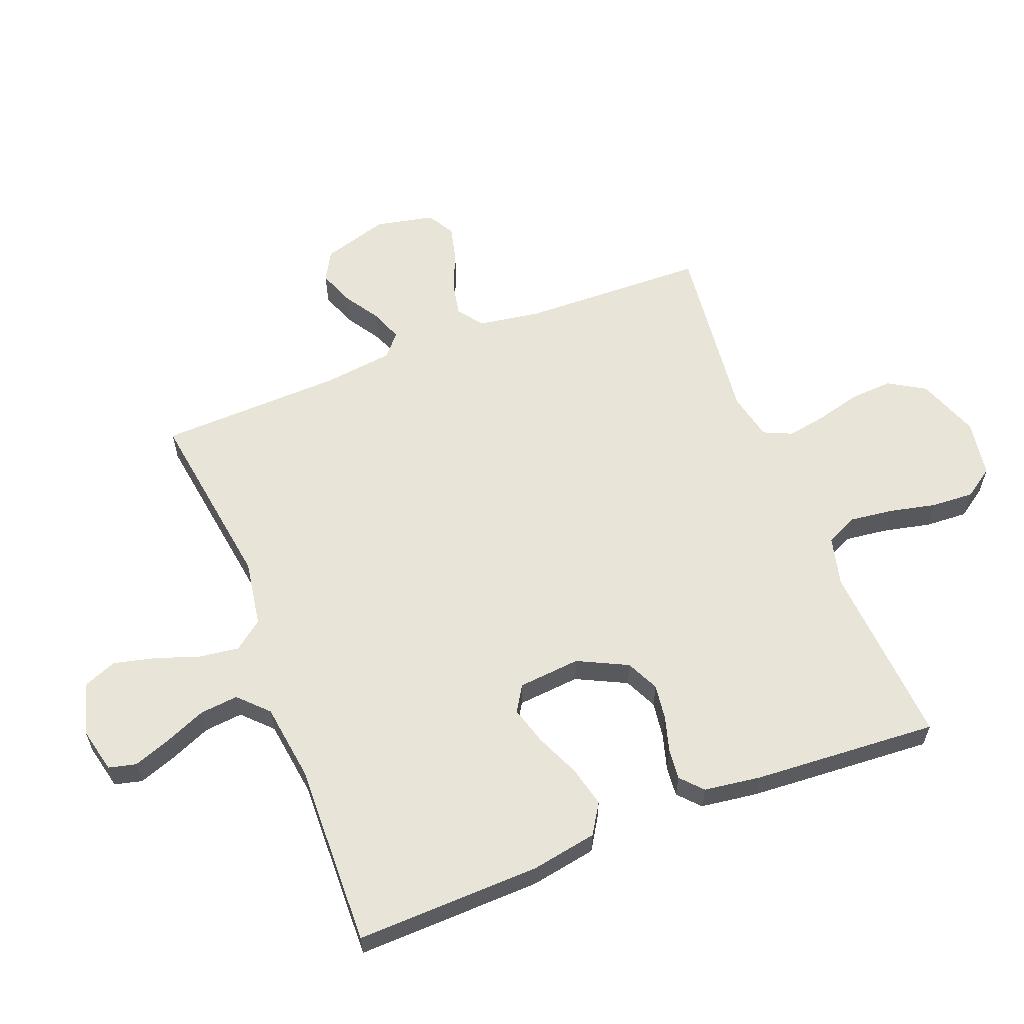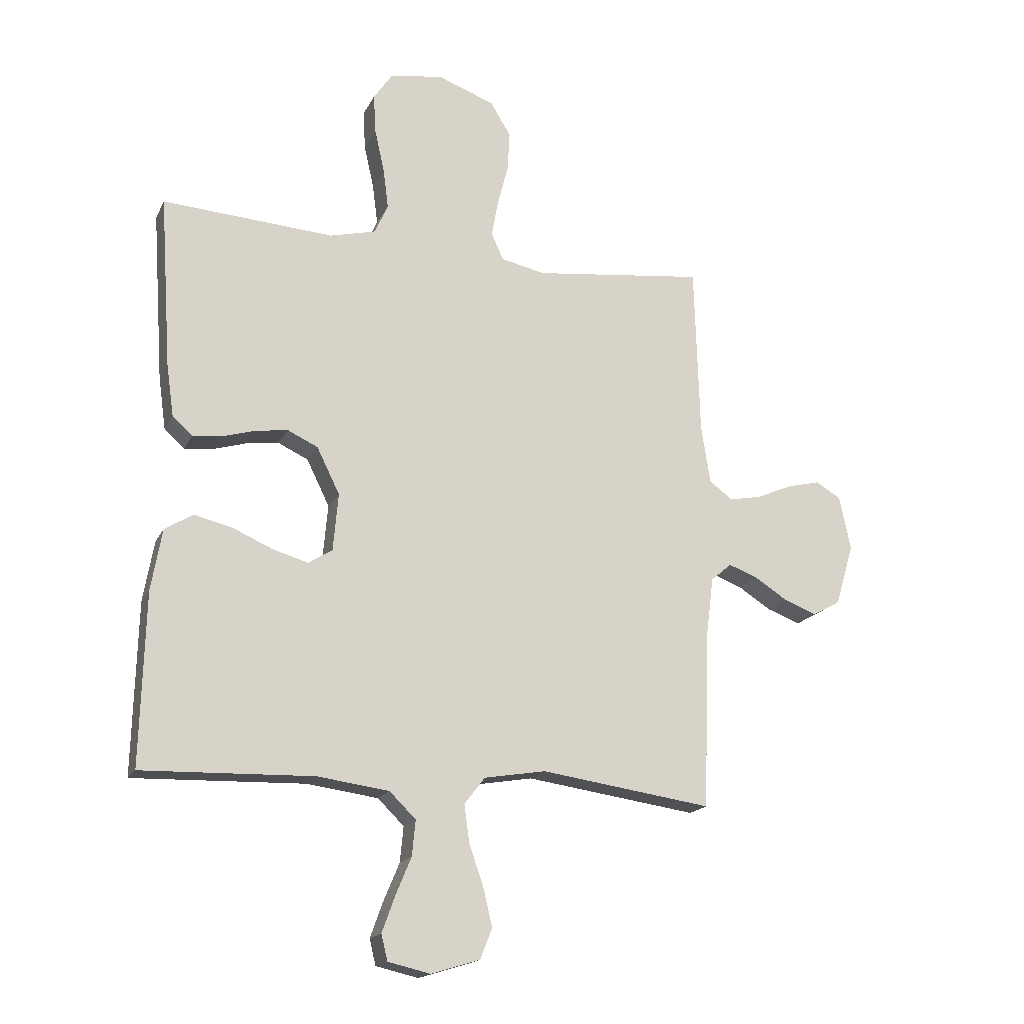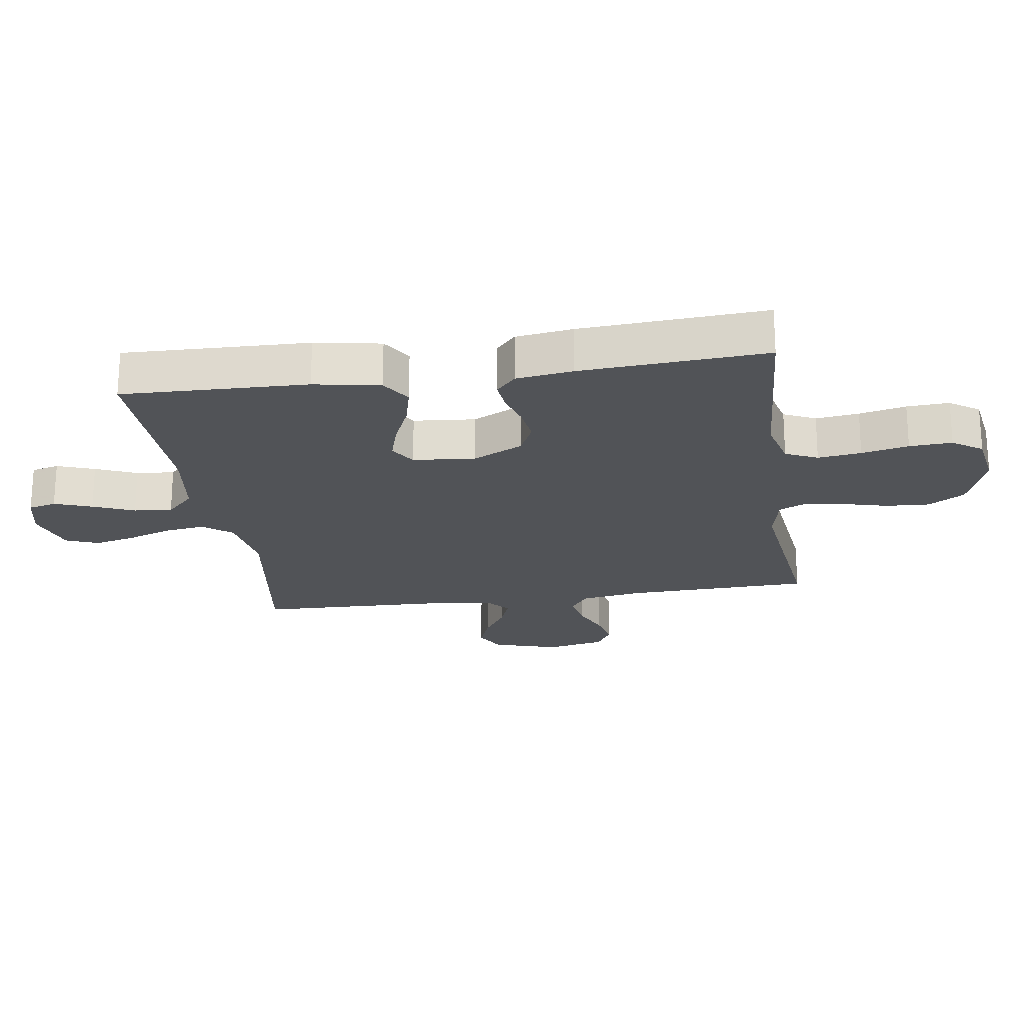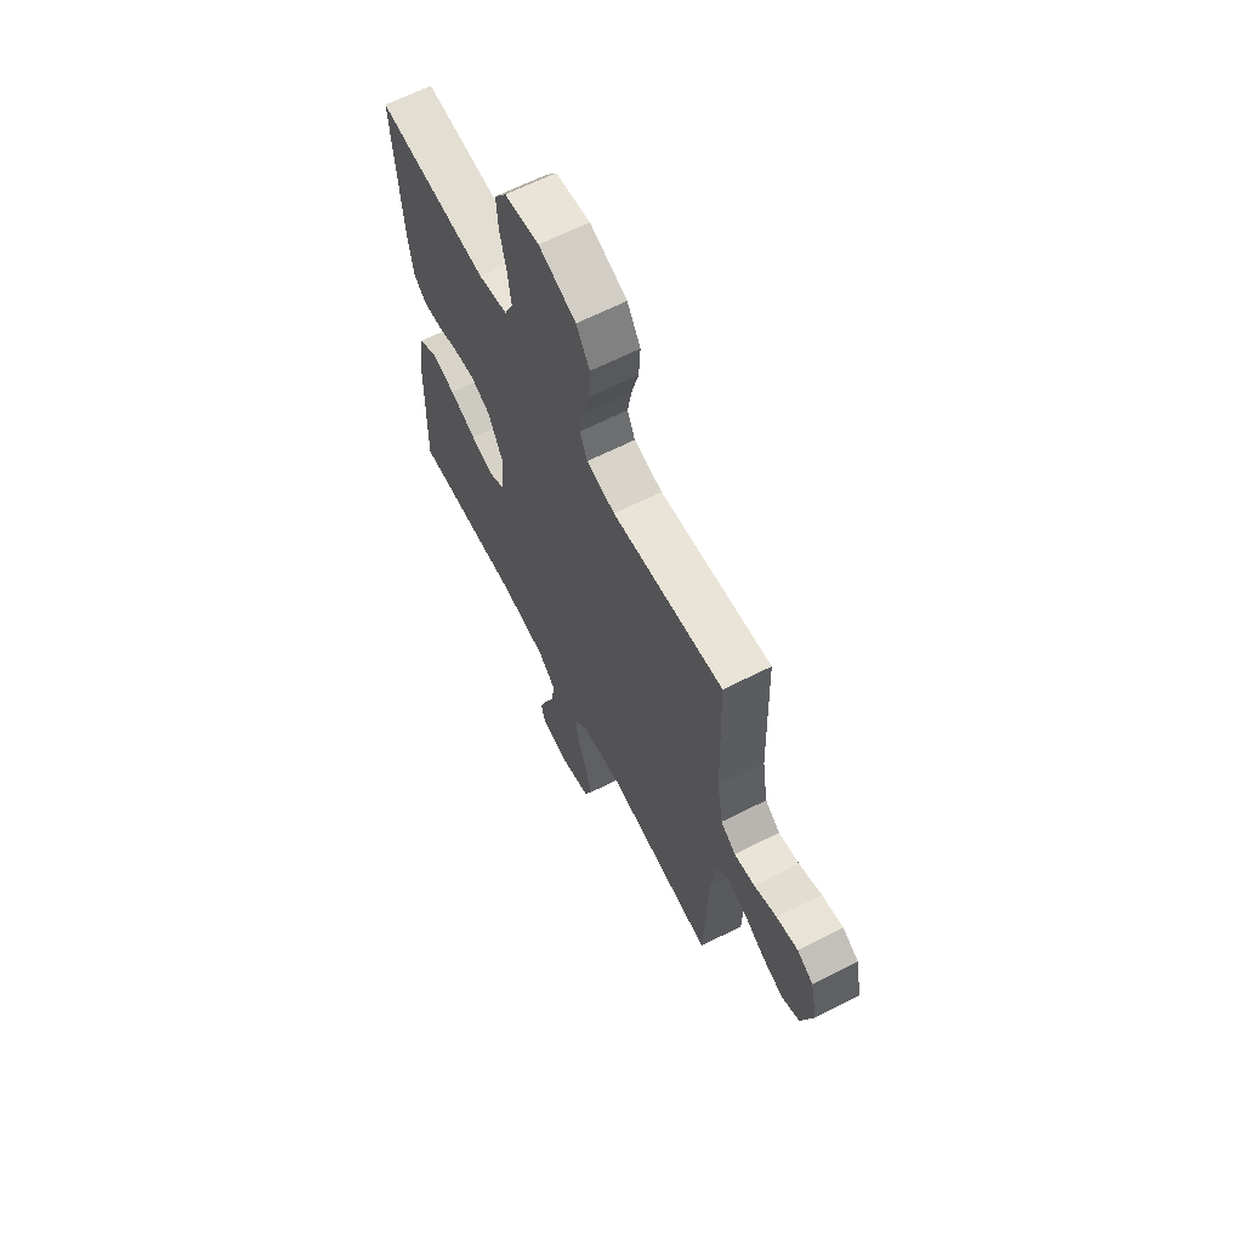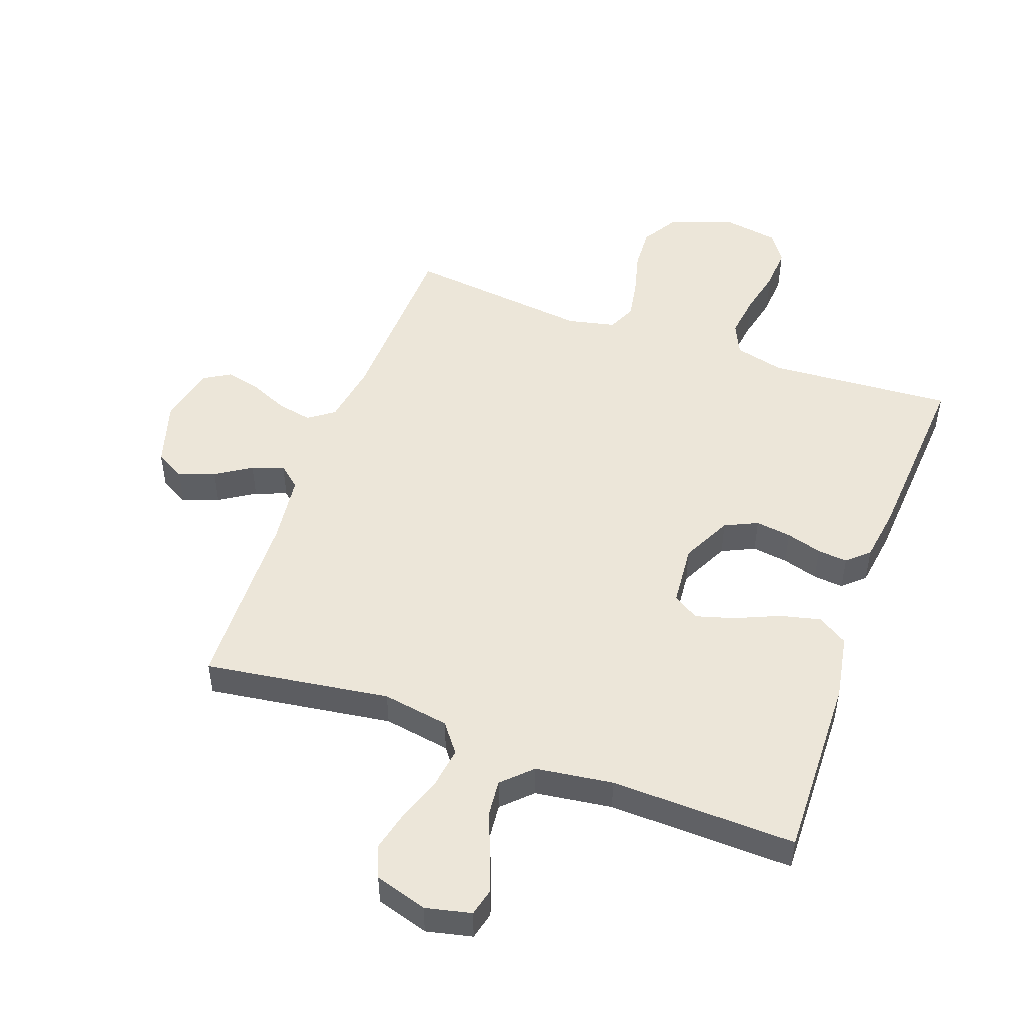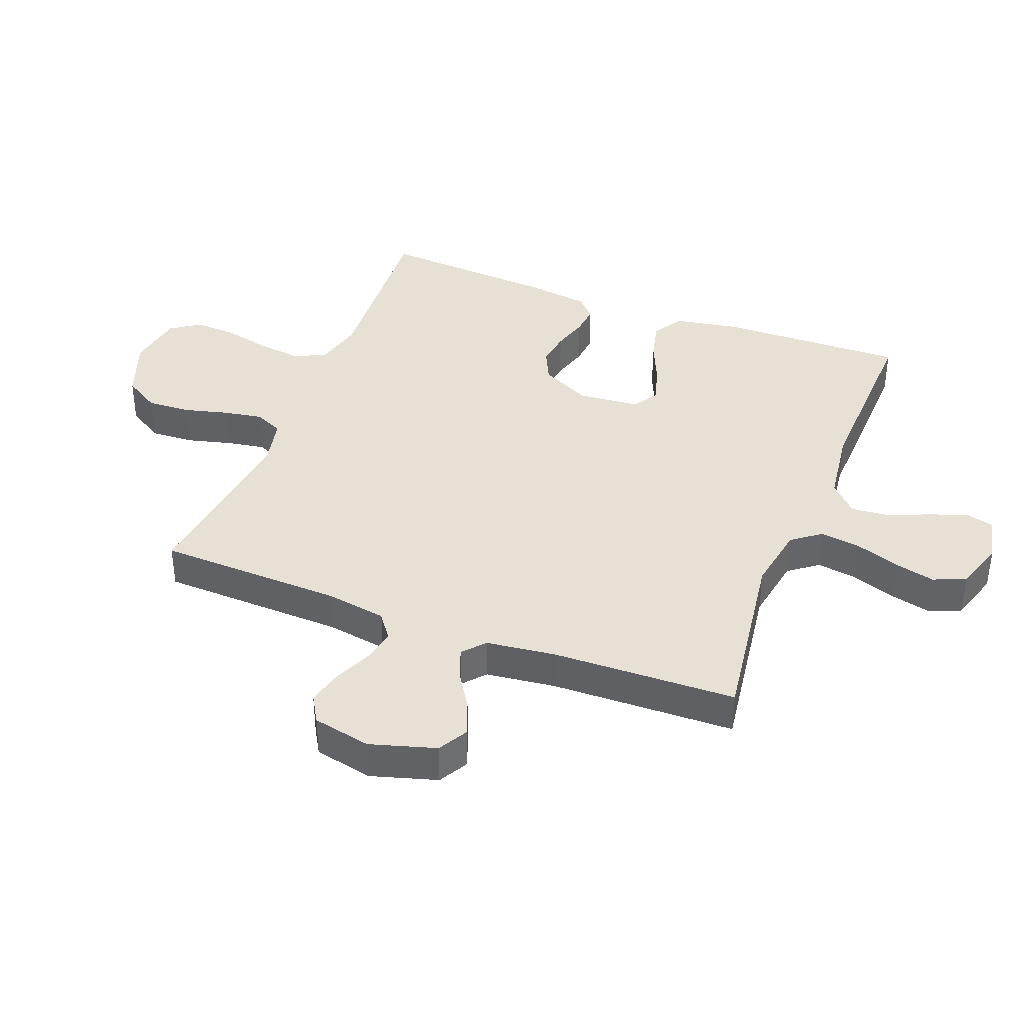
<metadata>
{"format":"obj","ext":"obj","renderer":"f3d","projection":"perspective","resolution":1024,"background":"white","views":[{"elev":60.2,"azim":-111.4,"up":"+Y"},{"elev":-17.4,"azim":-19.3,"up":"+Z"},{"elev":-21.8,"azim":-81.6,"up":"+Y"},{"elev":64.7,"azim":62.9,"up":"+Z"},{"elev":49.5,"azim":-160.1,"up":"+Y"},{"elev":39.0,"azim":111.2,"up":"+Y"}]}
</metadata>
<code>
v -0.5 0.07 -0.5
v -0.492 0.07 -0.2
v -0.473 0.07 -0.093
v -0.424 0.07 -0.062
v -0.358 0.07 -0.078
v -0.287 0.07 -0.109
v -0.225 0.07 -0.127
v -0.183 0.07 -0.101
v -0.174 0.07 0
v -0.214 0.07 0.081
v -0.267 0.07 0.106
v -0.325 0.07 0.098
v -0.383 0.07 0.081
v -0.432 0.07 0.076
v -0.467 0.07 0.108
v -0.48 0.07 0.2
v -0.5 0.07 0.5
v -0.2 0.07 0.48
v -0.12 0.07 0.5
v -0.096 0.07 0.552
v -0.105 0.07 0.622
v -0.122 0.07 0.698
v -0.126 0.07 0.767
v -0.093 0.07 0.815
v 0 0.07 0.83
v 0.1 0.07 0.793
v 0.136 0.07 0.734
v 0.132 0.07 0.664
v 0.113 0.07 0.591
v 0.102 0.07 0.528
v 0.123 0.07 0.482
v 0.2 0.07 0.465
v 0.5 0.07 0.5
v 0.509 0.07 0.2
v 0.525 0.07 0.099
v 0.566 0.07 0.069
v 0.622 0.07 0.08
v 0.684 0.07 0.107
v 0.742 0.07 0.121
v 0.786 0.07 0.095
v 0.806 0.07 0
v 0.774 0.07 -0.107
v 0.726 0.07 -0.134
v 0.668 0.07 -0.112
v 0.61 0.07 -0.075
v 0.559 0.07 -0.056
v 0.523 0.07 -0.087
v 0.509 0.07 -0.2
v 0.5 0.07 -0.5
v 0.2 0.07 -0.457
v 0.092 0.07 -0.475
v 0.056 0.07 -0.522
v 0.065 0.07 -0.587
v 0.09 0.07 -0.659
v 0.106 0.07 -0.726
v 0.085 0.07 -0.779
v 0 0.07 -0.805
v -0.074 0.07 -0.788
v -0.085 0.07 -0.743
v -0.063 0.07 -0.682
v -0.035 0.07 -0.615
v -0.029 0.07 -0.553
v -0.075 0.07 -0.508
v -0.2 0.07 -0.491
v -0.5 0 -0.5
v -0.492 0 -0.2
v -0.473 0 -0.093
v -0.424 0 -0.062
v -0.358 0 -0.078
v -0.287 0 -0.109
v -0.225 0 -0.127
v -0.183 0 -0.101
v -0.174 0 0
v -0.214 0 0.081
v -0.267 0 0.106
v -0.325 0 0.098
v -0.383 0 0.081
v -0.432 0 0.076
v -0.467 0 0.108
v -0.48 0 0.2
v -0.5 0 0.5
v -0.2 0 0.48
v -0.12 0 0.5
v -0.096 0 0.552
v -0.105 0 0.622
v -0.122 0 0.698
v -0.126 0 0.767
v -0.093 0 0.815
v 0 0 0.83
v 0.1 0 0.793
v 0.136 0 0.734
v 0.132 0 0.664
v 0.113 0 0.591
v 0.102 0 0.528
v 0.123 0 0.482
v 0.2 0 0.465
v 0.5 0 0.5
v 0.509 0 0.2
v 0.525 0 0.099
v 0.566 0 0.069
v 0.622 0 0.08
v 0.684 0 0.107
v 0.742 0 0.121
v 0.786 0 0.095
v 0.806 0 0
v 0.774 0 -0.107
v 0.726 0 -0.134
v 0.668 0 -0.112
v 0.61 0 -0.075
v 0.559 0 -0.056
v 0.523 0 -0.087
v 0.509 0 -0.2
v 0.5 0 -0.5
v 0.2 0 -0.457
v 0.092 0 -0.475
v 0.056 0 -0.522
v 0.065 0 -0.587
v 0.09 0 -0.659
v 0.106 0 -0.726
v 0.085 0 -0.779
v 0 0 -0.805
v -0.074 0 -0.788
v -0.085 0 -0.743
v -0.063 0 -0.682
v -0.035 0 -0.615
v -0.029 0 -0.553
v -0.075 0 -0.508
v -0.2 0 -0.491
f 58 59 60 61
f 56 57 58 61
f 56 61 62
f 53 54 55 56
f 52 53 56 62
f 51 52 62 63
f 48 49 50
f 47 48 50 51
f 42 43 44 45
f 42 45 46
f 41 42 46
f 40 41 46
f 37 38 39 40
f 36 37 40 46
f 35 36 46 47
f 32 33 34
f 31 32 34 35
f 26 27 28 29
f 26 29 30
f 25 26 30
f 24 25 30
f 21 22 23 24
f 20 21 24 30
f 19 20 30 31
f 15 16 17 18
f 12 13 14 15
f 11 12 15 18
f 10 11 18 19
f 3 4 5 6
f 3 6 7
f 64 1 2 3
f 64 3 7
f 63 64 7 8
f 51 63 8 9
f 31 35 47 51
f 19 31 51
f 9 10 19 51
f 125 124 123 122
f 125 122 121 120
f 126 125 120
f 120 119 118 117
f 126 120 117 116
f 127 126 116 115
f 114 113 112
f 115 114 112 111
f 109 108 107 106
f 110 109 106
f 110 106 105
f 110 105 104
f 104 103 102 101
f 110 104 101 100
f 111 110 100 99
f 98 97 96
f 99 98 96 95
f 93 92 91 90
f 94 93 90
f 94 90 89
f 94 89 88
f 88 87 86 85
f 94 88 85 84
f 95 94 84 83
f 82 81 80 79
f 79 78 77 76
f 82 79 76 75
f 83 82 75 74
f 70 69 68 67
f 71 70 67
f 67 66 65 128
f 71 67 128
f 72 71 128 127
f 73 72 127 115
f 115 111 99 95
f 115 95 83
f 115 83 74 73
f 1 65 66 2
f 2 66 67 3
f 3 67 68 4
f 4 68 69 5
f 5 69 70 6
f 6 70 71 7
f 7 71 72 8
f 8 72 73 9
f 9 73 74 10
f 10 74 75 11
f 11 75 76 12
f 12 76 77 13
f 13 77 78 14
f 14 78 79 15
f 15 79 80 16
f 16 80 81 17
f 17 81 82 18
f 18 82 83 19
f 19 83 84 20
f 20 84 85 21
f 21 85 86 22
f 22 86 87 23
f 23 87 88 24
f 24 88 89 25
f 25 89 90 26
f 26 90 91 27
f 27 91 92 28
f 28 92 93 29
f 29 93 94 30
f 30 94 95 31
f 31 95 96 32
f 32 96 97 33
f 33 97 98 34
f 34 98 99 35
f 35 99 100 36
f 36 100 101 37
f 37 101 102 38
f 38 102 103 39
f 39 103 104 40
f 40 104 105 41
f 41 105 106 42
f 42 106 107 43
f 43 107 108 44
f 44 108 109 45
f 45 109 110 46
f 46 110 111 47
f 47 111 112 48
f 48 112 113 49
f 49 113 114 50
f 50 114 115 51
f 51 115 116 52
f 52 116 117 53
f 53 117 118 54
f 54 118 119 55
f 55 119 120 56
f 56 120 121 57
f 57 121 122 58
f 58 122 123 59
f 59 123 124 60
f 60 124 125 61
f 61 125 126 62
f 62 126 127 63
f 63 127 128 64
f 64 128 65 1

</code>
